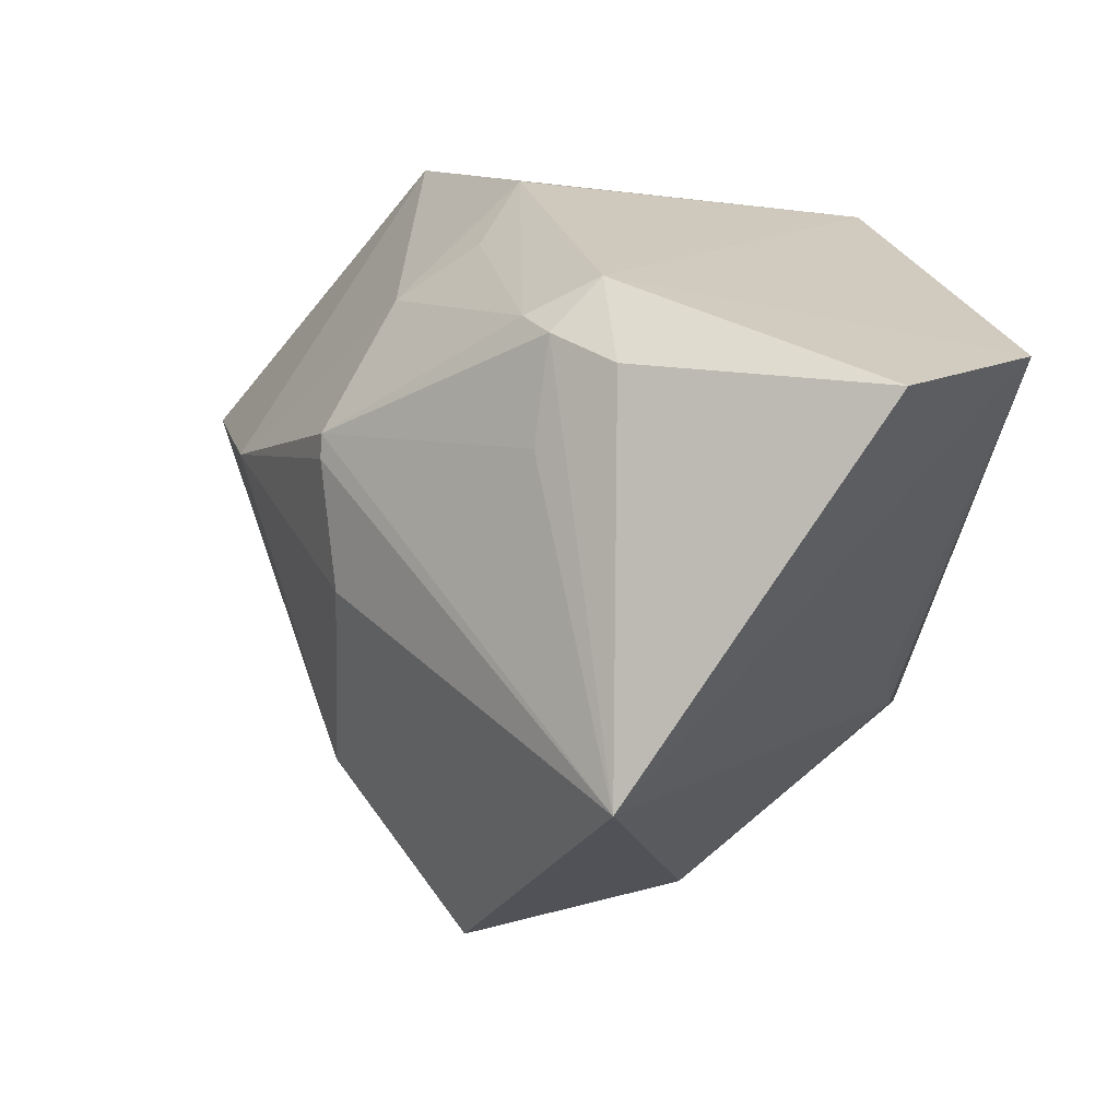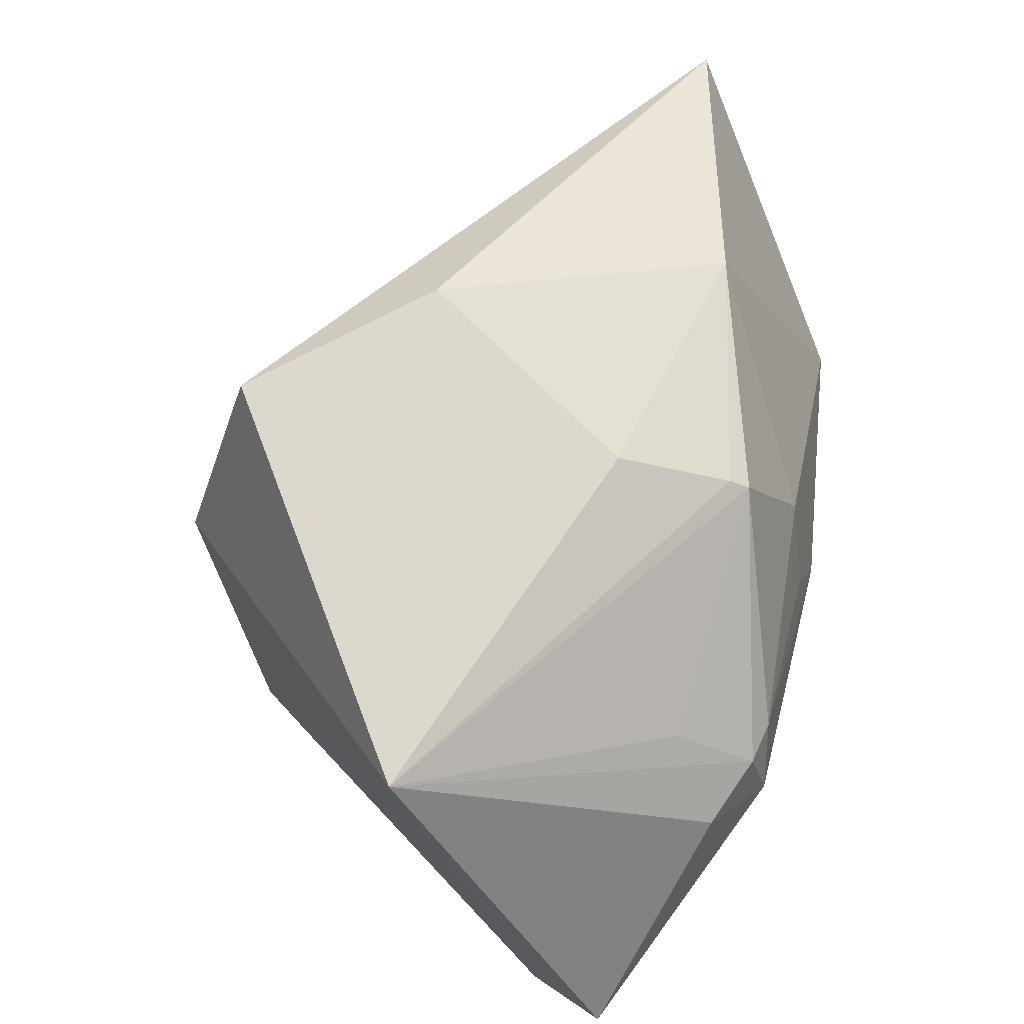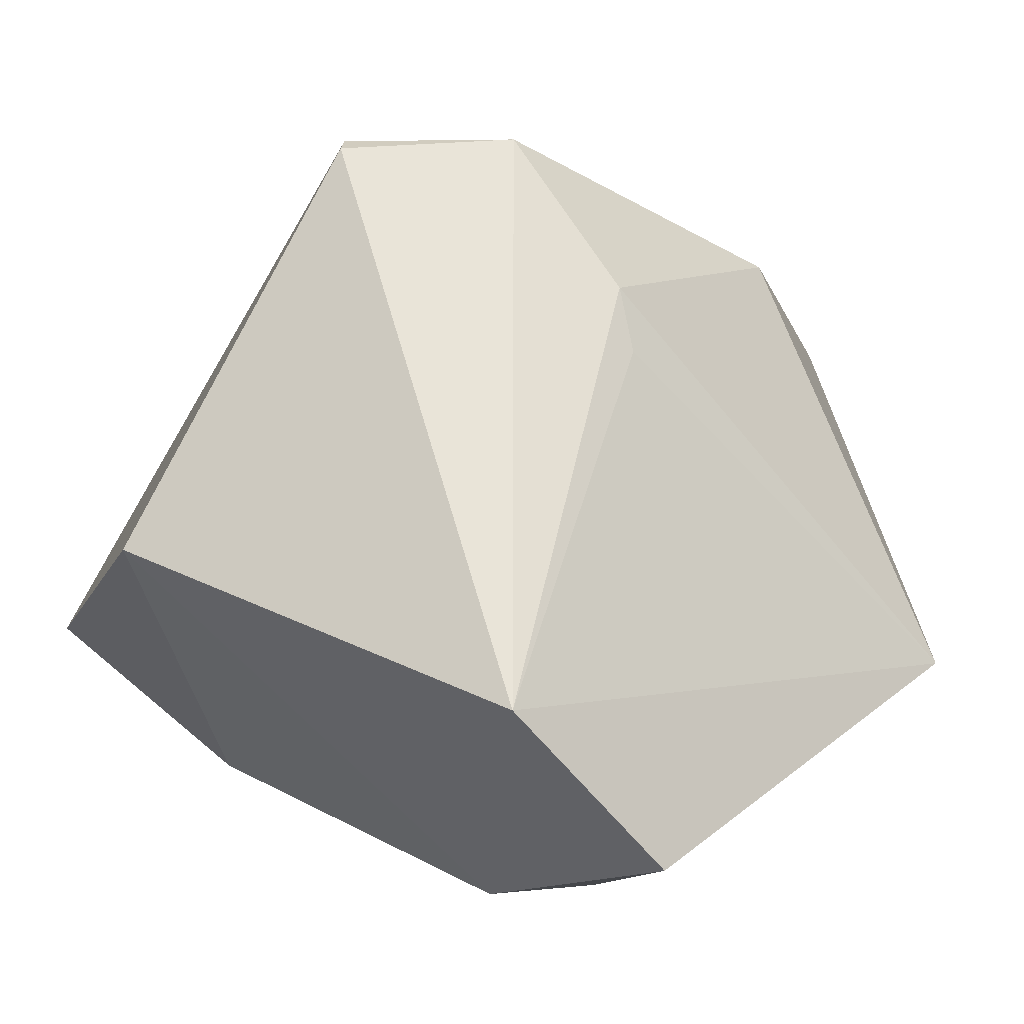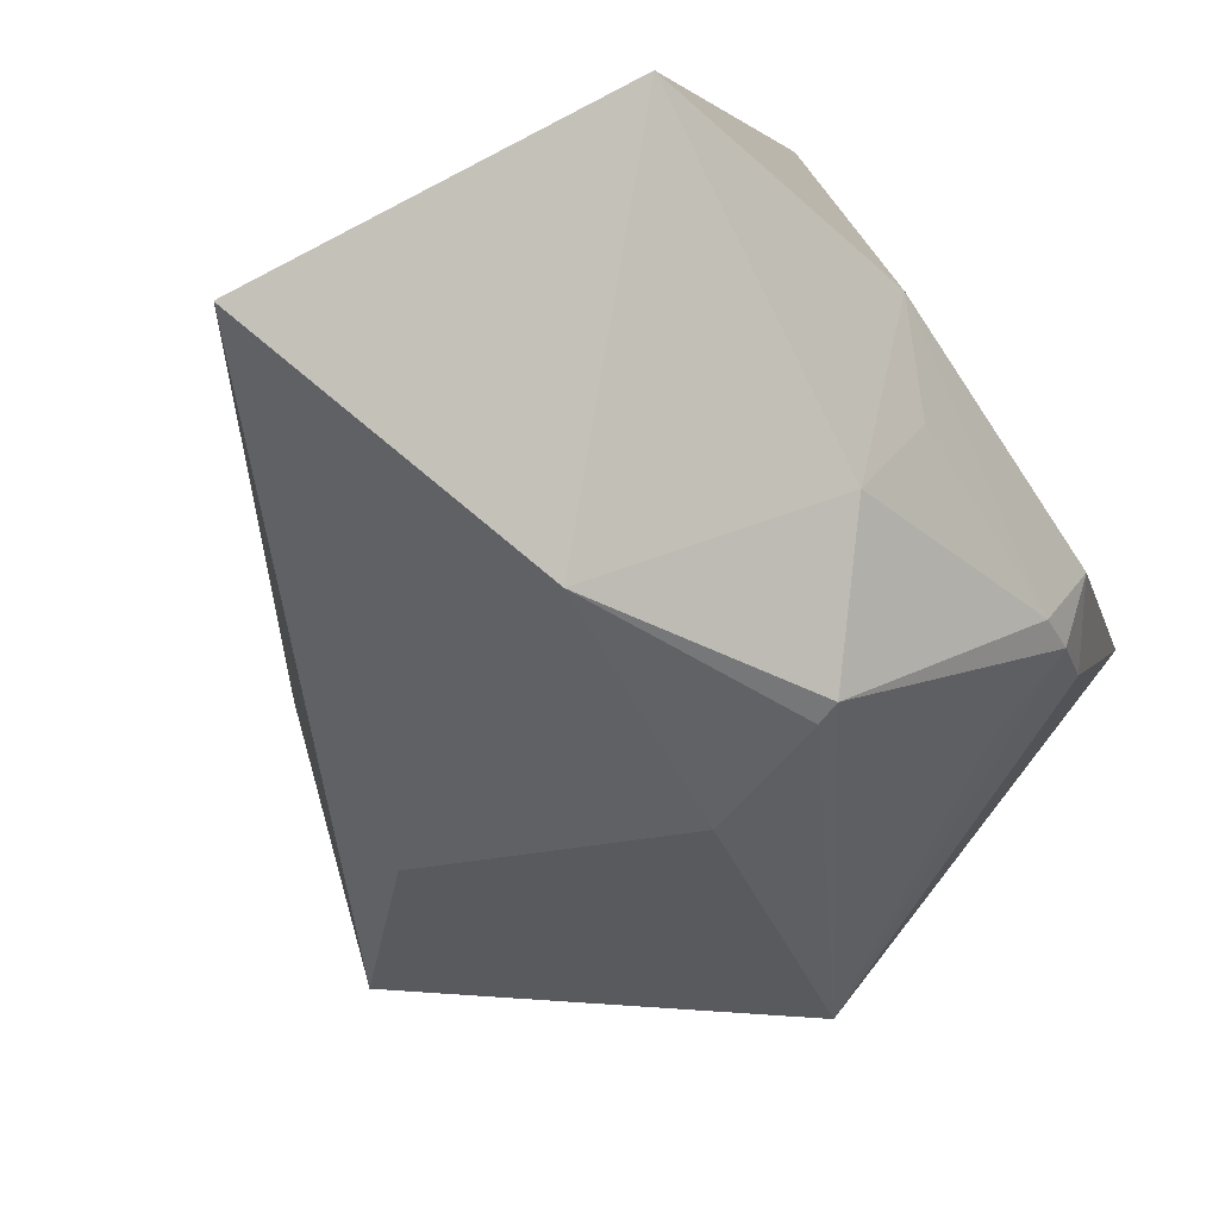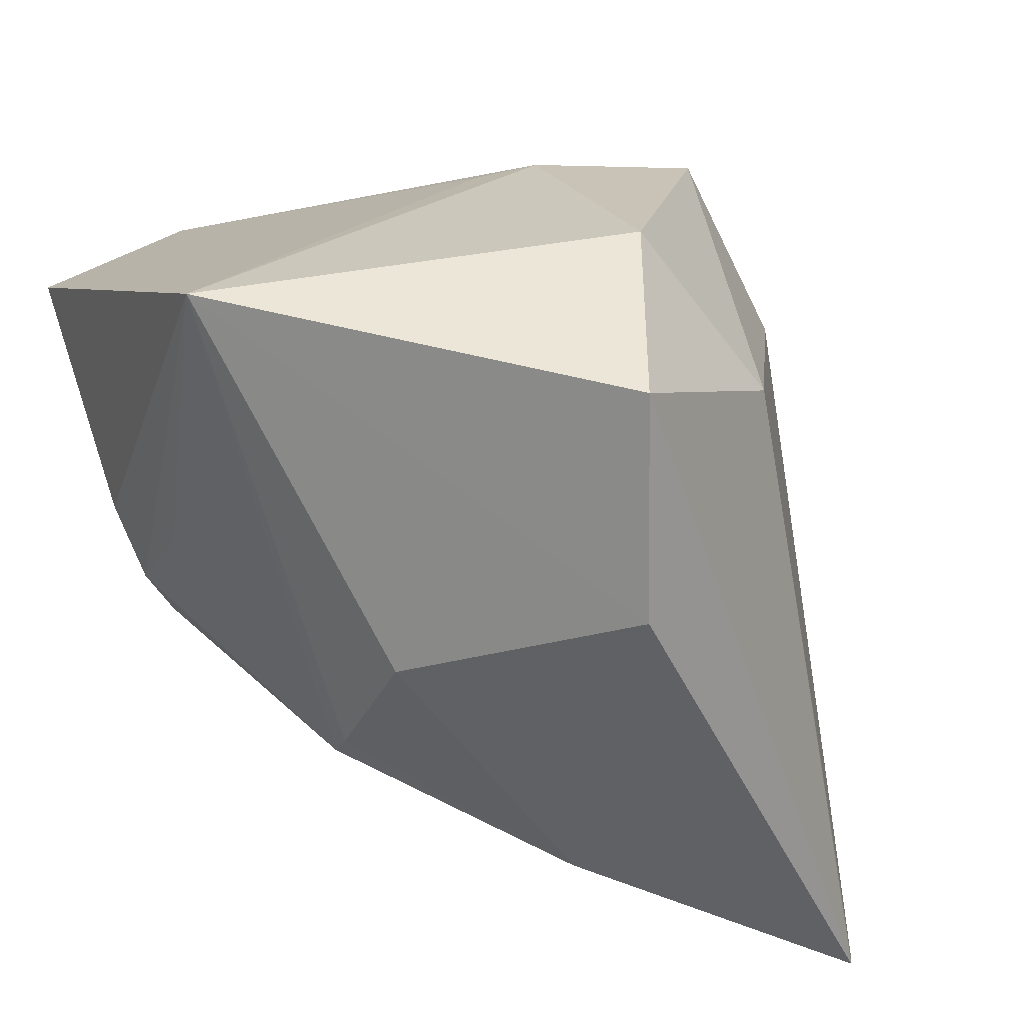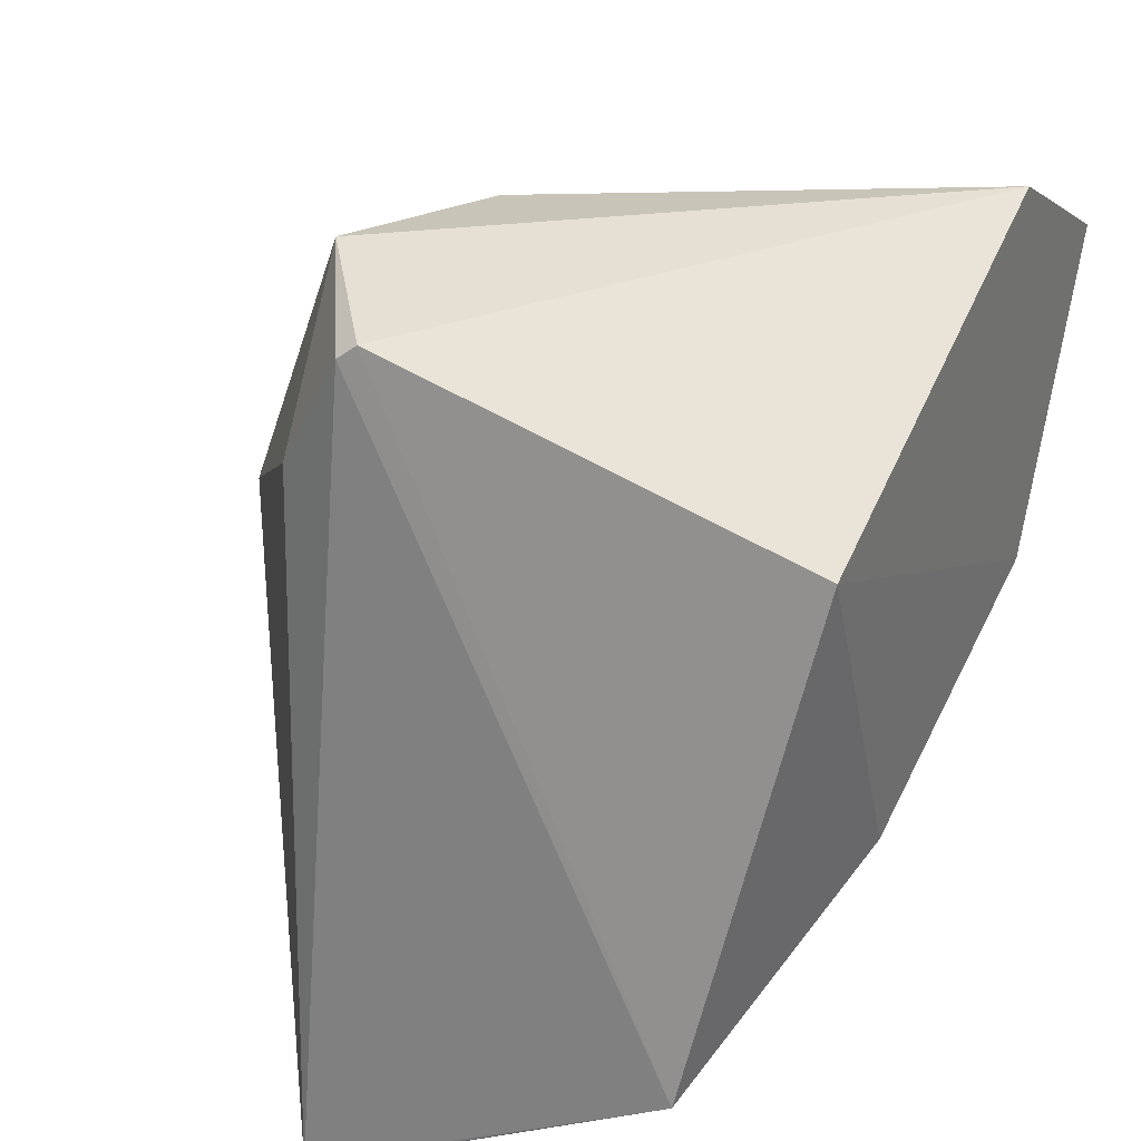
<metadata>
{"format":"obj","ext":"obj","renderer":"f3d","projection":"perspective","resolution":1024,"background":"white","views":[{"elev":-74.6,"azim":-96.0,"up":"+Y"},{"elev":-51.6,"azim":146.0,"up":"+Y"},{"elev":63.1,"azim":-51.4,"up":"+Z"},{"elev":-73.9,"azim":-139.9,"up":"+Z"},{"elev":-25.4,"azim":54.3,"up":"+Z"},{"elev":41.0,"azim":-146.0,"up":"+Z"}]}
</metadata>
<code>
o
v -125.3 -129.1 -39.34
v -3.389 -32.18 -44.56
v -33.07 -1.01 -43.04
v -3.389 -32.18 -44.56
v -28.97 1.537 -46.88
v -33.07 -1.01 -43.04
v -46.2 54.06 -252.7
v -46.22 53.99 -253.3
v -134.5 28.11 -195.9
v -46.2 54.06 -252.7
v -134.5 28.11 -195.9
v -46.02 53.92 -251.8
v -46.02 53.92 -251.8
v -134.5 28.11 -195.9
v -28.97 1.537 -46.88
v -28.97 1.537 -46.88
v -134.5 28.11 -195.9
v -33.07 -1.01 -43.04
v 38.04 -83.65 -104.5
v -16.46 -183.1 -130.8
v 54.69 -95.49 -161.8
v -125.3 -129.1 -39.34
v -123 -171.7 -74.68
v -16.46 -183.1 -130.8
v -46.2 54.06 -252.7
v 29.87 -36.88 -132.2
v -46.22 53.99 -253.3
v -46.2 54.06 -252.7
v -46.02 53.92 -251.8
v 29.87 -36.88 -132.2
v 54.69 -95.49 -161.8
v -46.22 53.99 -253.3
v 29.87 -36.88 -132.2
v 38.04 -83.65 -104.5
v 54.69 -95.49 -161.8
v 29.87 -36.88 -132.2
v -3.389 -32.18 -44.56
v 38.04 -83.65 -104.5
v 29.87 -36.88 -132.2
v -125.3 -129.1 -39.34
v -33.07 -1.01 -43.04
v -140.5 -21.05 -72.18
v -134.5 28.11 -195.9
v -140.5 -21.05 -72.18
v -33.07 -1.01 -43.04
v -16.46 -183.1 -130.8
v 18.15 -67.86 -202.1
v 54.69 -95.49 -161.8
v 54.69 -95.49 -161.8
v 18.15 -67.86 -202.1
v -46.22 53.99 -253.3
v -3.389 -32.18 -44.56
v -13.56 3.474 -80.85
v -28.97 1.537 -46.88
v -3.389 -32.18 -44.56
v 29.87 -36.88 -132.2
v -13.56 3.474 -80.85
v -46.02 53.92 -251.8
v -28.97 1.537 -46.88
v -13.56 3.474 -80.85
v -46.02 53.92 -251.8
v -13.56 3.474 -80.85
v 29.87 -36.88 -132.2
v -125.3 -129.1 -39.34
v -16.96 -76.27 -52.89
v -3.389 -32.18 -44.56
v 38.04 -83.65 -104.5
v -16.96 -76.27 -52.89
v -16.46 -183.1 -130.8
v -3.389 -32.18 -44.56
v -16.96 -76.27 -52.89
v 38.04 -83.65 -104.5
v -46.22 53.99 -253.3
v -57.61 -34.98 -238.2
v -134.5 28.11 -195.9
v 18.15 -67.86 -202.1
v -57.61 -34.98 -238.2
v -46.22 53.99 -253.3
v -125.3 -129.1 -39.34
v -16.46 -183.1 -130.8
v -27.61 -88.79 -56.24
v -125.3 -129.1 -39.34
v -27.61 -88.79 -56.24
v -16.96 -76.27 -52.89
v -16.96 -76.27 -52.89
v -27.61 -88.79 -56.24
v -16.46 -183.1 -130.8
v -123 -171.7 -74.68
v -116.9 -148.8 -140.2
v -16.46 -183.1 -130.8
v -134.5 28.11 -195.9
v -143.8 -46.04 -167.5
v -140.5 -21.05 -72.18
v -125.3 -129.1 -39.34
v -134 -128.7 -145.1
v -123 -171.7 -74.68
v -125.3 -129.1 -39.34
v -140.5 -21.05 -72.18
v -134 -128.7 -145.1
v -143.8 -46.04 -167.5
v -134 -128.7 -145.1
v -140.5 -21.05 -72.18
v -123 -171.7 -74.68
v -134 -128.7 -145.1
v -116.9 -148.8 -140.2
v -116.9 -148.8 -140.2
v -120.2 -136.2 -156.7
v -16.46 -183.1 -130.8
v -134 -128.7 -145.1
v -120.2 -136.2 -156.7
v -116.9 -148.8 -140.2
v -143.8 -46.04 -167.5
v -121.7 -126 -163.5
v -134 -128.7 -145.1
v -134 -128.7 -145.1
v -121.7 -126 -163.5
v -120.2 -136.2 -156.7
v -16.46 -183.1 -130.8
v -40.62 -104 -204.1
v 18.15 -67.86 -202.1
v 18.15 -67.86 -202.1
v -40.62 -104 -204.1
v -57.61 -34.98 -238.2
v -121.7 -126 -163.5
v -80.48 -96.63 -211.8
v -120.2 -136.2 -156.7
v -16.46 -183.1 -130.8
v -74.06 -97.91 -211.4
v -40.62 -104 -204.1
v -80.48 -96.63 -211.8
v -74.06 -97.91 -211.4
v -16.46 -183.1 -130.8
v -40.62 -104 -204.1
v -74.06 -97.91 -211.4
v -57.61 -34.98 -238.2
v -57.61 -34.98 -238.2
v -74.06 -97.91 -211.4
v -80.48 -96.63 -211.8
v -143.8 -46.04 -167.5
v -129.5 -69.89 -176.3
v -121.7 -126 -163.5
v -120.2 -136.2 -156.7
v -92.69 -142.5 -157.6
v -16.46 -183.1 -130.8
v -80.48 -96.63 -211.8
v -92.69 -142.5 -157.6
v -120.2 -136.2 -156.7
v -80.48 -96.63 -211.8
v -16.46 -183.1 -130.8
v -92.69 -142.5 -157.6
v -57.61 -34.98 -238.2
v -111.8 -67.3 -197
v -134.5 28.11 -195.9
v -57.61 -34.98 -238.2
v -80.48 -96.63 -211.8
v -111.8 -67.3 -197
v -134.5 28.11 -195.9
v -111.8 -67.3 -197
v -143.8 -46.04 -167.5
v -143.8 -46.04 -167.5
v -111.8 -67.3 -197
v -129.5 -69.89 -176.3
v -121.7 -126 -163.5
v -111.8 -67.3 -197
v -80.48 -96.63 -211.8
v -129.5 -69.89 -176.3
v -111.8 -67.3 -197
v -121.7 -126 -163.5
f 1 2 3
f 4 5 6
f 7 8 9
f 10 11 12
f 13 14 15
f 16 17 18
f 19 20 21
f 22 23 24
f 25 26 27
f 28 29 30
f 31 32 33
f 34 35 36
f 37 38 39
f 40 41 42
f 43 44 45
f 46 47 48
f 49 50 51
f 52 53 54
f 55 56 57
f 58 59 60
f 61 62 63
f 64 65 66
f 67 68 69
f 70 71 72
f 73 74 75
f 76 77 78
f 79 80 81
f 82 83 84
f 85 86 87
f 88 89 90
f 91 92 93
f 94 95 96
f 97 98 99
f 100 101 102
f 103 104 105
f 106 107 108
f 109 110 111
f 112 113 114
f 115 116 117
f 118 119 120
f 121 122 123
f 124 125 126
f 127 128 129
f 130 131 132
f 133 134 135
f 136 137 138
f 139 140 141
f 142 143 144
f 145 146 147
f 148 149 150
f 151 152 153
f 154 155 156
f 157 158 159
f 160 161 162
f 163 164 165
f 166 167 168

</code>
